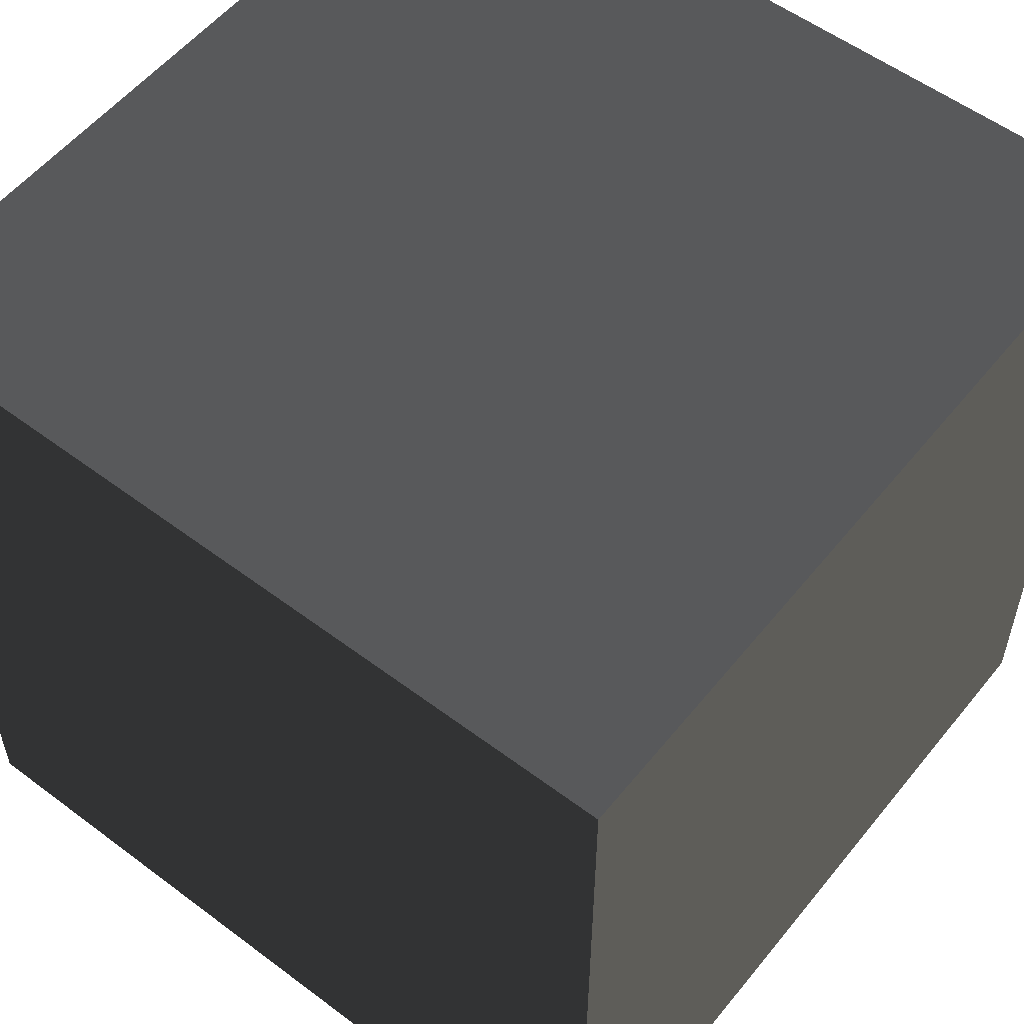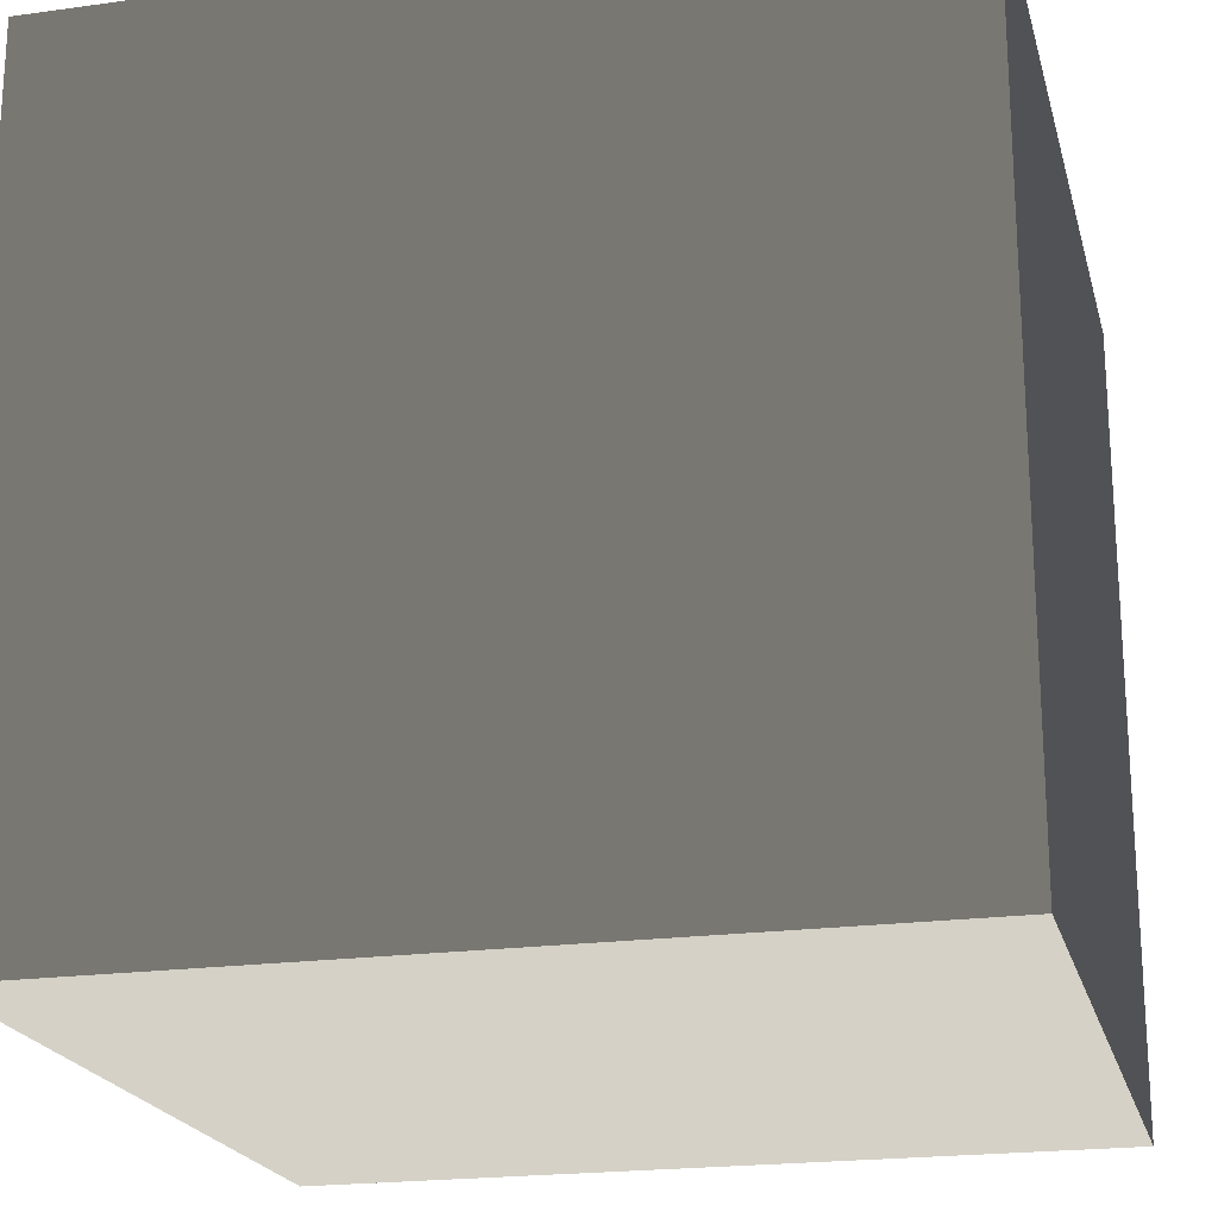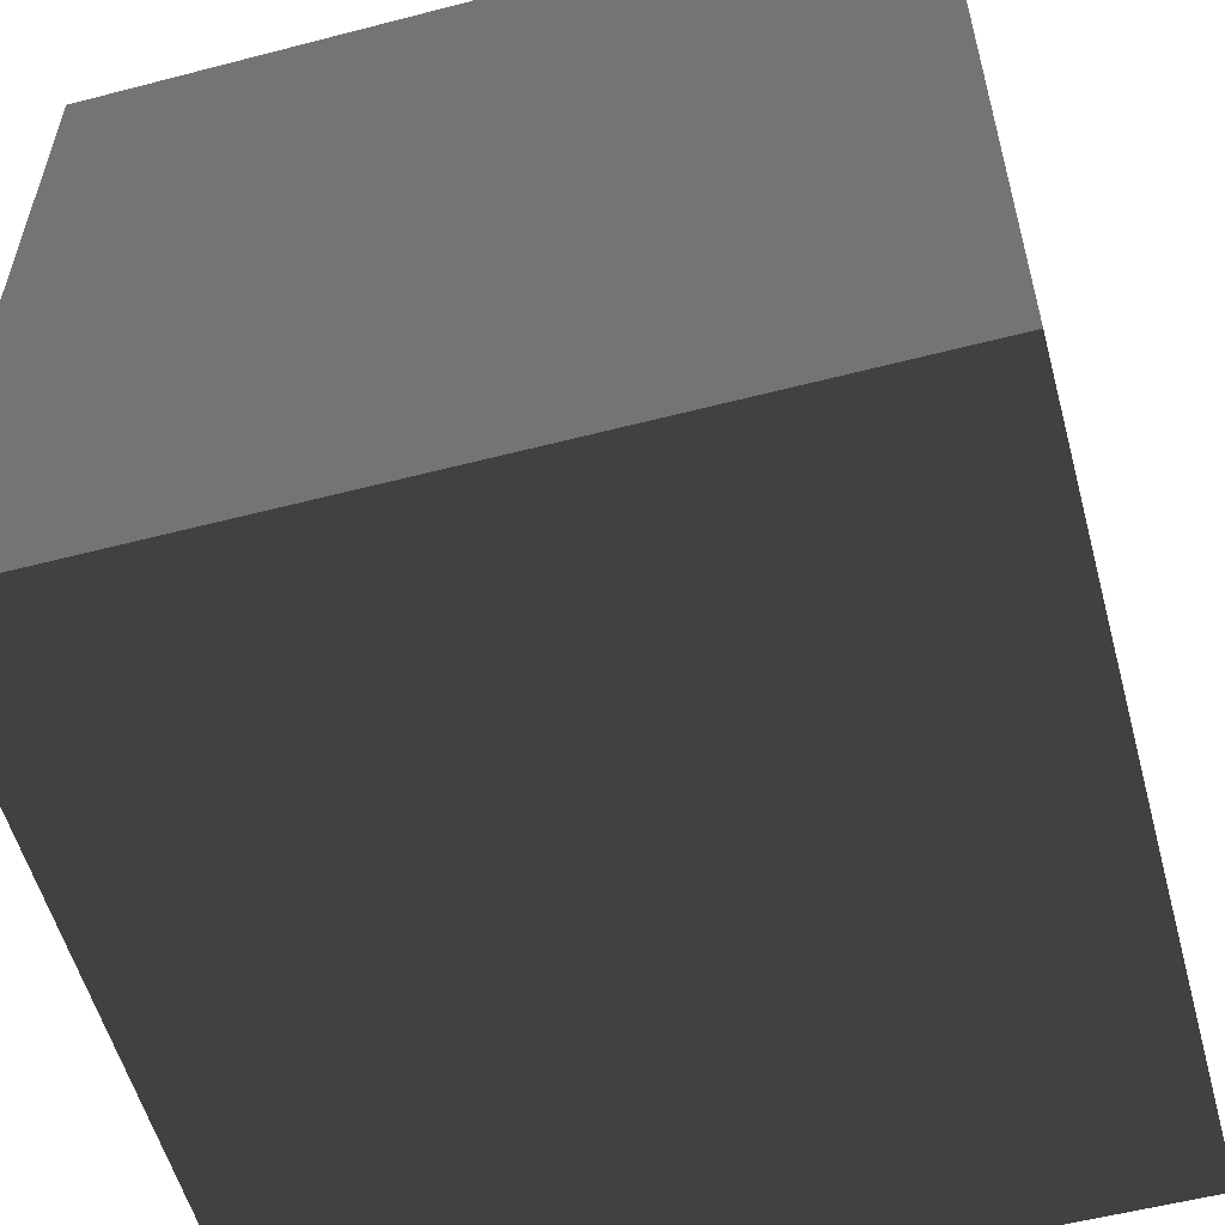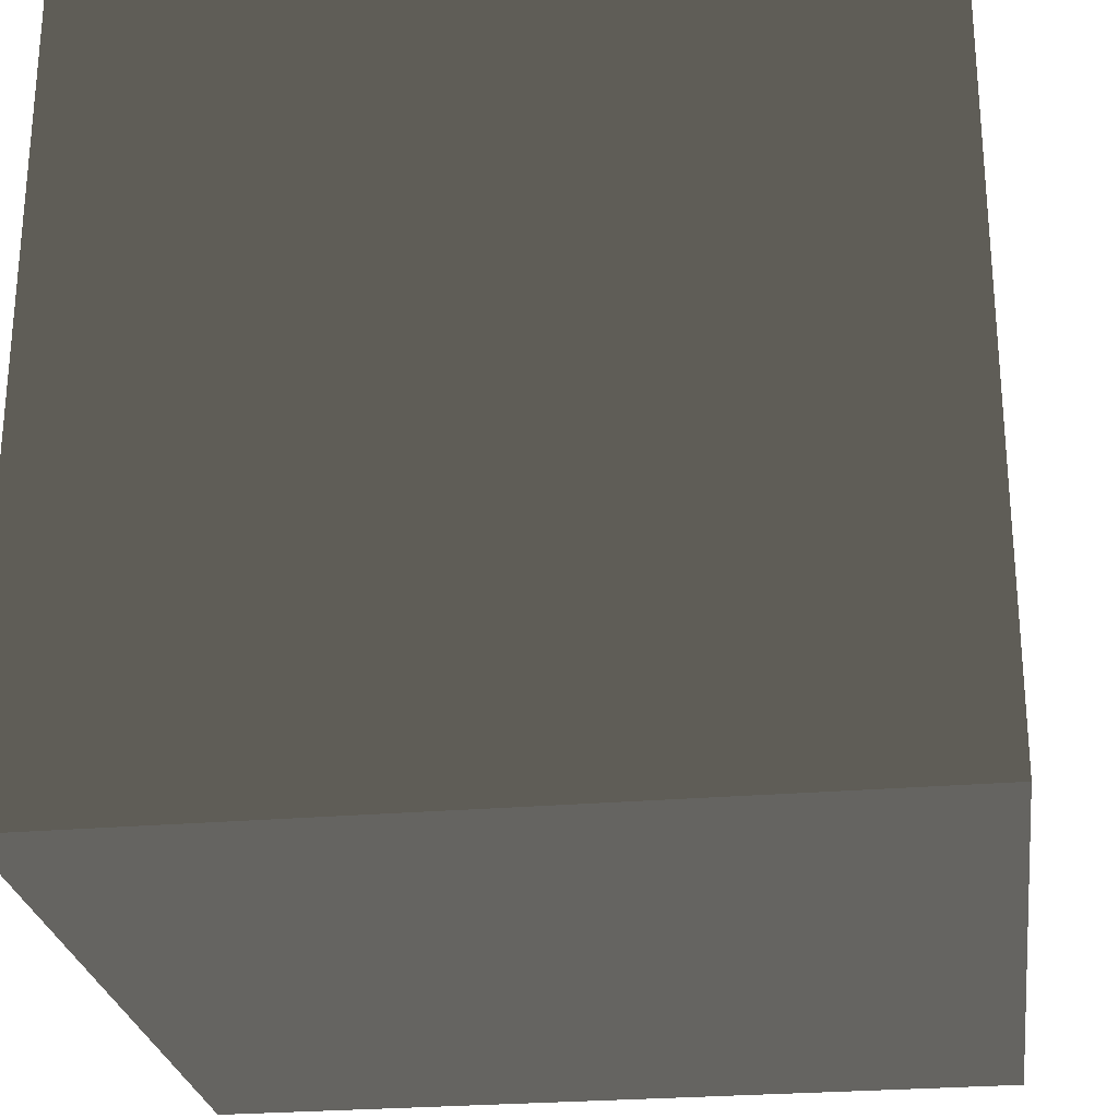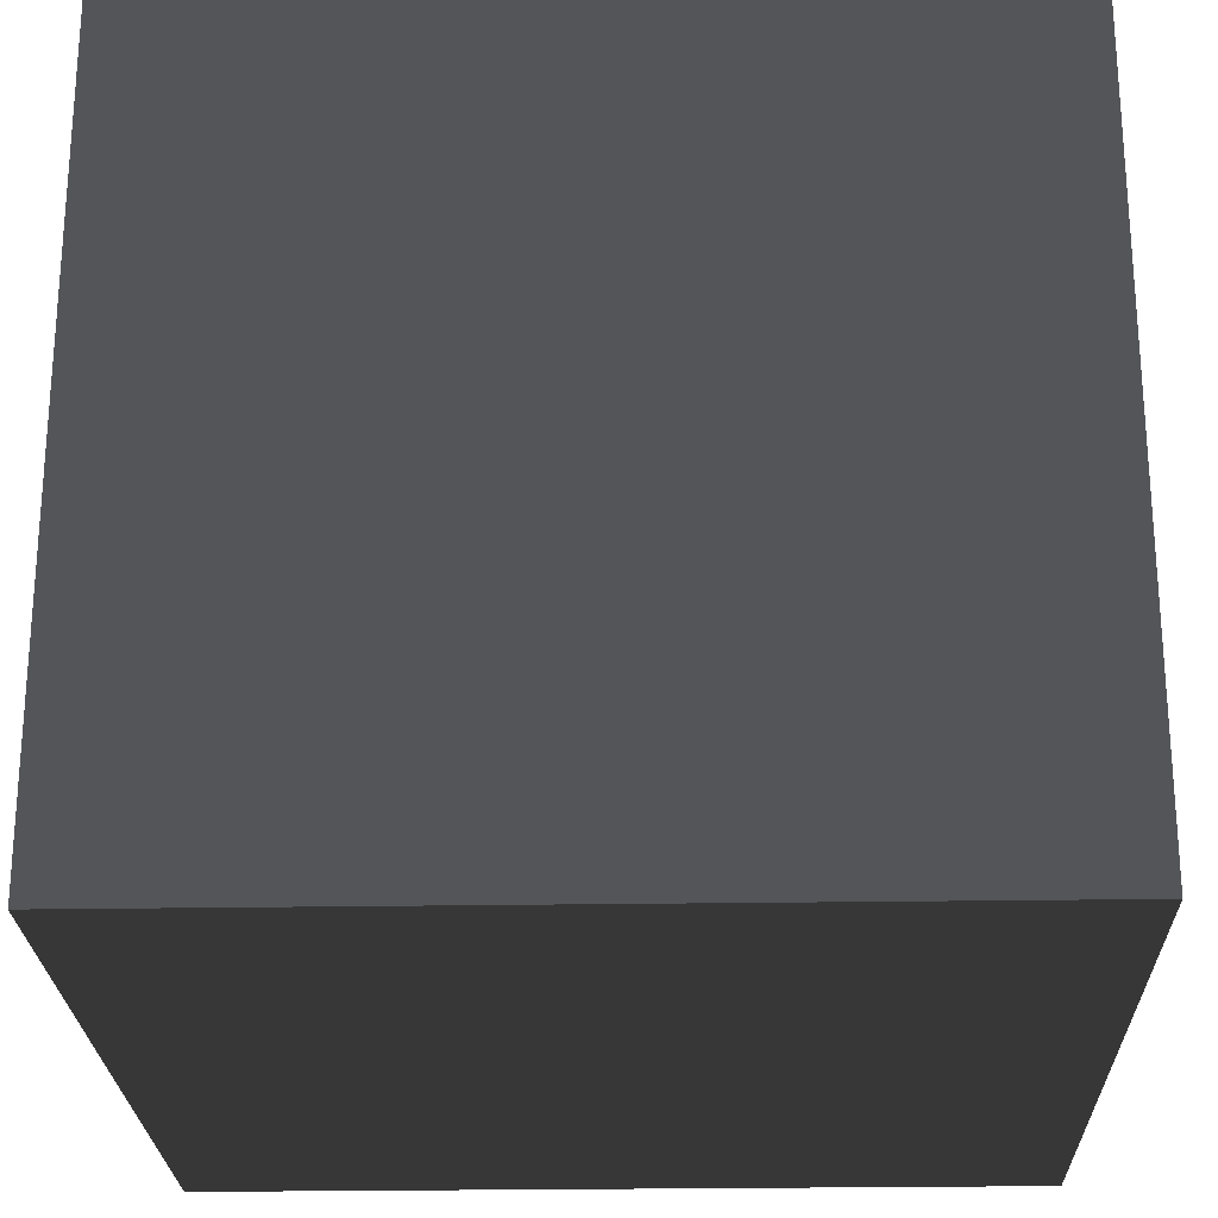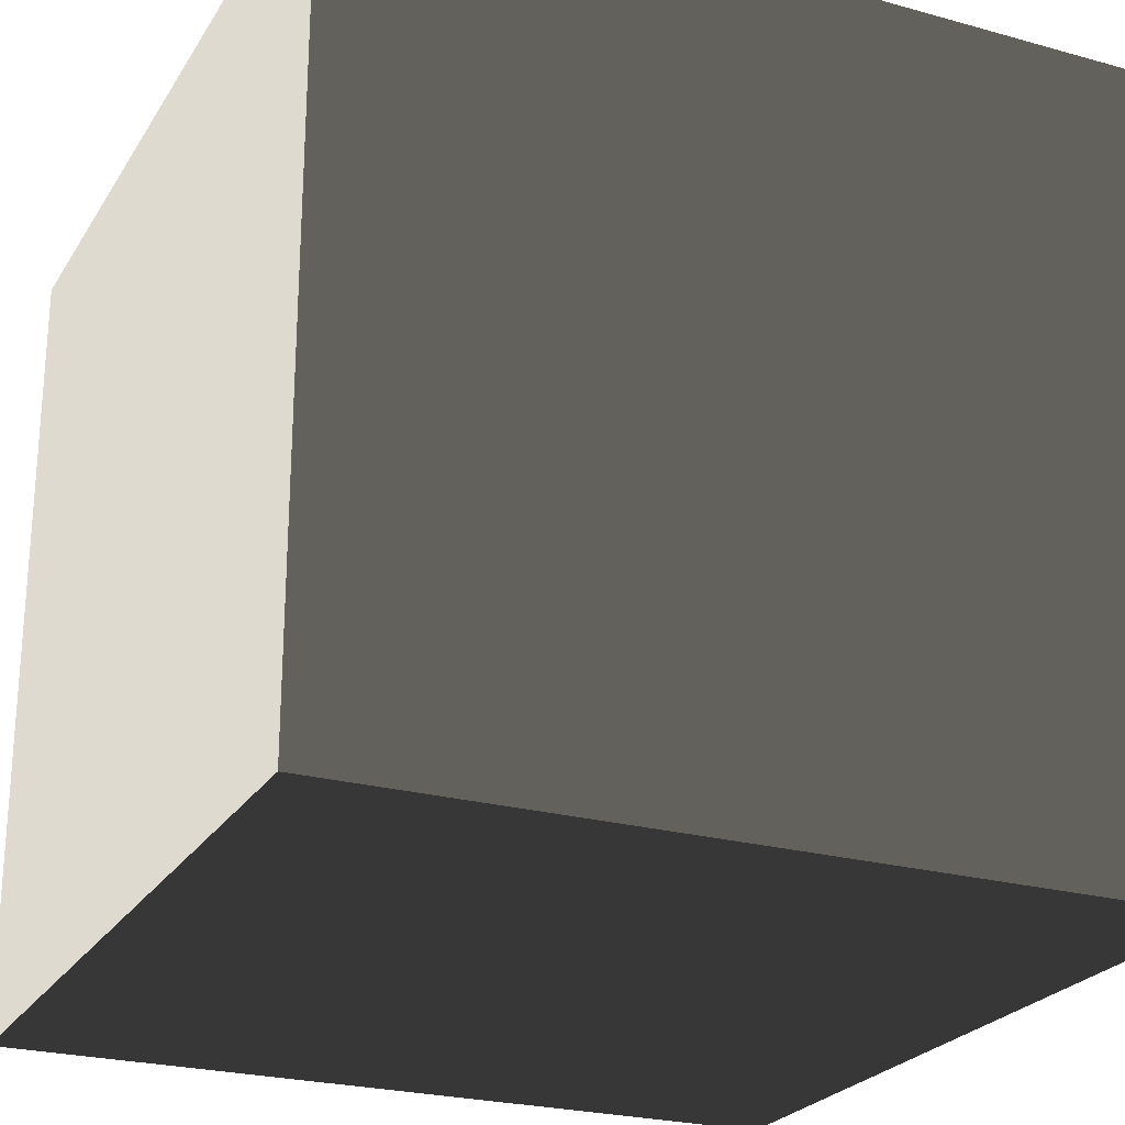
<metadata>
{"format":"obj","ext":"obj","renderer":"f3d","projection":"perspective","resolution":1024,"background":"white","views":[{"elev":55.4,"azim":128.3,"up":"+Z"},{"elev":-20.9,"azim":13.9,"up":"+Z"},{"elev":-56.2,"azim":-164.8,"up":"+Y"},{"elev":-26.1,"azim":-82.2,"up":"+Z"},{"elev":-24.2,"azim":-178.4,"up":"+Y"},{"elev":-24.4,"azim":-24.5,"up":"+Y"}]}
</metadata>
<code>
v -0.5 -0.5 0.5
v -0.5 0.5 0.5
v 0.5 0.5 0.5
v 0.5 -0.5 0.5
v -0.5 0.5 0.5
v -0.5 0.5 -0.5
v 0.5 0.5 -0.5
v 0.5 0.5 0.5
v -0.5 0.5 -0.5
v -0.5 -0.5 -0.5
v 0.5 -0.5 -0.5
v 0.5 0.5 -0.5
v -0.5 -0.5 -0.5
v -0.5 -0.5 0.5
v 0.5 -0.5 0.5
v 0.5 -0.5 -0.5
v 0.5 -0.5 0.5
v 0.5 0.5 0.5
v 0.5 0.5 -0.5
v 0.5 -0.5 -0.5
v -0.5 -0.5 -0.5
v -0.5 0.5 -0.5
v -0.5 0.5 0.5
v -0.5 -0.5 0.5
g Cube_(1)_1728_0
f 1 3 2
f 1 4 3
f 5 7 6
f 5 8 7
f 9 11 10
f 9 12 11
f 13 15 14
f 13 16 15
f 17 19 18
f 17 20 19
f 21 23 22
f 21 24 23

</code>
